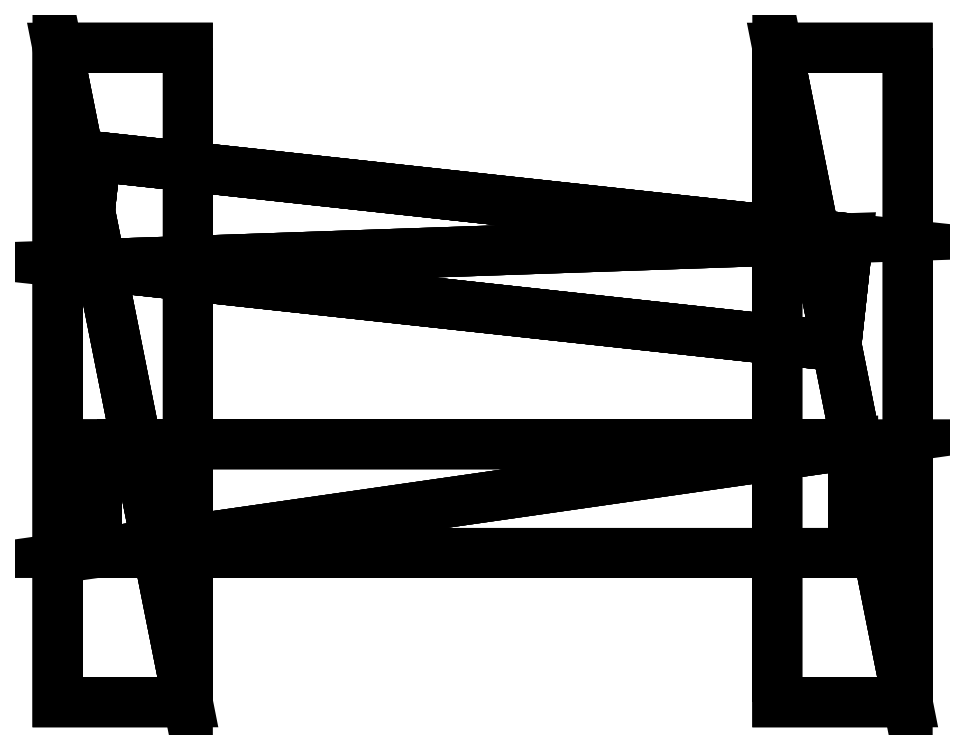
<metadata>
{"format":"dxf","ext":"dxf","renderer":"ezdxf+matplotlib","layout":"modelspace","background":"white","min_lineweight":24,"dpi":150}
</metadata>
<code>
0
SECTION
2
ENTITIES
0
POLYLINE
8
fence11
66
   1
10
0
20
0
30
0
70
   64
71
   32
72
   48
0
VERTEX
8
fence11
10
-64.28
20
7.698
30
11.47
70
   192
0
VERTEX
8
fence11
10
61.85
20
7.698
30
11.47
70
   192
0
VERTEX
8
fence11
10
-64.28
20
25.81
30
11.47
70
   192
0
VERTEX
8
fence11
10
61.85
20
25.81
30
11.47
70
   192
0
VERTEX
8
fence11
10
-64.28
20
25.81
30
6.49
70
   192
0
VERTEX
8
fence11
10
61.85
20
25.81
30
6.49
70
   192
0
VERTEX
8
fence11
10
-64.28
20
7.698
30
6.49
70
   192
0
VERTEX
8
fence11
10
61.85
20
7.698
30
6.49
70
   192
0
VERTEX
8
fence11
10
-66.35
20
55.78
30
11.47
70
   192
0
VERTEX
8
fence11
10
59.04
20
42.17
30
11.47
70
   192
0
VERTEX
8
fence11
10
-64.4
20
73.78
30
11.47
70
   192
0
VERTEX
8
fence11
10
60.99
20
60.17
30
11.47
70
   192
0
VERTEX
8
fence11
10
-64.4
20
73.78
30
6.49
70
   192
0
VERTEX
8
fence11
10
60.99
20
60.17
30
6.49
70
   192
0
VERTEX
8
fence11
10
-66.35
20
55.78
30
6.49
70
   192
0
VERTEX
8
fence11
10
59.04
20
42.17
30
6.49
70
   192
0
VERTEX
8
fence11
10
-49.06
20
-17.19
30
6.038
70
   192
0
VERTEX
8
fence11
10
-49.06
20
91.93
30
6.038
70
   192
0
VERTEX
8
fence11
10
-70.79
20
-17.19
30
6.038
70
   192
0
VERTEX
8
fence11
10
-70.79
20
91.93
30
6.038
70
   192
0
VERTEX
8
fence11
10
-70.79
20
-17.19
30
-6.038
70
   192
0
VERTEX
8
fence11
10
-70.79
20
91.93
30
-6.038
70
   192
0
VERTEX
8
fence11
10
-49.06
20
-17.19
30
-6.038
70
   192
0
VERTEX
8
fence11
10
-49.06
20
91.93
30
-6.038
70
   192
0
VERTEX
8
fence11
10
70.94
20
-17.19
30
6.038
70
   192
0
VERTEX
8
fence11
10
70.94
20
91.93
30
6.038
70
   192
0
VERTEX
8
fence11
10
49.21
20
-17.19
30
6.038
70
   192
0
VERTEX
8
fence11
10
49.21
20
91.93
30
6.038
70
   192
0
VERTEX
8
fence11
10
49.21
20
-17.19
30
-6.038
70
   192
0
VERTEX
8
fence11
10
49.21
20
91.93
30
-6.038
70
   192
0
VERTEX
8
fence11
10
70.94
20
-17.19
30
-6.038
70
   192
0
VERTEX
8
fence11
10
70.94
20
91.93
30
-6.038
70
   192
0
VERTEX
8
fence11
10
0
20
0
30
0
70
   128
71
   7
72
   1
73
   2
0
VERTEX
8
fence11
10
0
20
0
30
0
70
   128
71
   3
72
   5
73
   6
0
VERTEX
8
fence11
10
0
20
0
30
0
70
   128
71
   4
72
   1
73
   3
0
VERTEX
8
fence11
10
0
20
0
30
0
70
   128
71
   4
72
   2
73
   1
0
VERTEX
8
fence11
10
0
20
0
30
0
70
   128
71
   7
72
   6
73
   5
0
VERTEX
8
fence11
10
0
20
0
30
0
70
   128
71
   5
72
   3
73
   1
0
VERTEX
8
fence11
10
0
20
0
30
0
70
   128
71
   7
72
   8
73
   6
0
VERTEX
8
fence11
10
0
20
0
30
0
70
   128
71
   6
72
   8
73
   2
0
VERTEX
8
fence11
10
0
20
0
30
0
70
   128
71
   15
72
   9
73
   10
0
VERTEX
8
fence11
10
0
20
0
30
0
70
   128
71
   11
72
   13
73
   14
0
VERTEX
8
fence11
10
0
20
0
30
0
70
   128
71
   12
72
   9
73
   11
0
VERTEX
8
fence11
10
0
20
0
30
0
70
   128
71
   12
72
   10
73
   9
0
VERTEX
8
fence11
10
0
20
0
30
0
70
   128
71
   15
72
   14
73
   13
0
VERTEX
8
fence11
10
0
20
0
30
0
70
   128
71
   13
72
   11
73
   9
0
VERTEX
8
fence11
10
0
20
0
30
0
70
   128
71
   15
72
   16
73
   14
0
VERTEX
8
fence11
10
0
20
0
30
0
70
   128
71
   14
72
   16
73
   10
0
VERTEX
8
fence11
10
0
20
0
30
0
70
   128
71
   23
72
   17
73
   18
0
VERTEX
8
fence11
10
0
20
0
30
0
70
   128
71
   19
72
   21
73
   22
0
VERTEX
8
fence11
10
0
20
0
30
0
70
   128
71
   20
72
   17
73
   19
0
VERTEX
8
fence11
10
0
20
0
30
0
70
   128
71
   20
72
   18
73
   17
0
VERTEX
8
fence11
10
0
20
0
30
0
70
   128
71
   23
72
   22
73
   21
0
VERTEX
8
fence11
10
0
20
0
30
0
70
   128
71
   21
72
   19
73
   17
0
VERTEX
8
fence11
10
0
20
0
30
0
70
   128
71
   23
72
   24
73
   22
0
VERTEX
8
fence11
10
0
20
0
30
0
70
   128
71
   22
72
   24
73
   18
0
VERTEX
8
fence11
10
0
20
0
30
0
70
   128
71
   31
72
   25
73
   26
0
VERTEX
8
fence11
10
0
20
0
30
0
70
   128
71
   27
72
   29
73
   30
0
VERTEX
8
fence11
10
0
20
0
30
0
70
   128
71
   28
72
   25
73
   27
0
VERTEX
8
fence11
10
0
20
0
30
0
70
   128
71
   28
72
   26
73
   25
0
VERTEX
8
fence11
10
0
20
0
30
0
70
   128
71
   31
72
   30
73
   29
0
VERTEX
8
fence11
10
0
20
0
30
0
70
   128
71
   29
72
   27
73
   25
0
VERTEX
8
fence11
10
0
20
0
30
0
70
   128
71
   31
72
   32
73
   30
0
VERTEX
8
fence11
10
0
20
0
30
0
70
   128
71
   30
72
   32
73
   26
0
VERTEX
8
fence11
10
0
20
0
30
0
70
   128
71
   7
72
   2
73
   8
0
VERTEX
8
fence11
10
0
20
0
30
0
70
   128
71
   3
72
   6
73
   4
0
VERTEX
8
fence11
10
0
20
0
30
0
70
   128
71
   5
72
   1
73
   7
0
VERTEX
8
fence11
10
0
20
0
30
0
70
   128
71
   6
72
   2
73
   4
0
VERTEX
8
fence11
10
0
20
0
30
0
70
   128
71
   15
72
   10
73
   16
0
VERTEX
8
fence11
10
0
20
0
30
0
70
   128
71
   11
72
   14
73
   12
0
VERTEX
8
fence11
10
0
20
0
30
0
70
   128
71
   13
72
   9
73
   15
0
VERTEX
8
fence11
10
0
20
0
30
0
70
   128
71
   14
72
   10
73
   12
0
VERTEX
8
fence11
10
0
20
0
30
0
70
   128
71
   23
72
   18
73
   24
0
VERTEX
8
fence11
10
0
20
0
30
0
70
   128
71
   19
72
   22
73
   20
0
VERTEX
8
fence11
10
0
20
0
30
0
70
   128
71
   21
72
   17
73
   23
0
VERTEX
8
fence11
10
0
20
0
30
0
70
   128
71
   22
72
   18
73
   20
0
VERTEX
8
fence11
10
0
20
0
30
0
70
   128
71
   31
72
   26
73
   32
0
VERTEX
8
fence11
10
0
20
0
30
0
70
   128
71
   27
72
   30
73
   28
0
VERTEX
8
fence11
10
0
20
0
30
0
70
   128
71
   29
72
   25
73
   31
0
VERTEX
8
fence11
10
0
20
0
30
0
70
   128
71
   30
72
   26
73
   28
0
SEQEND
0
ENDSEC
0
EOF

</code>
